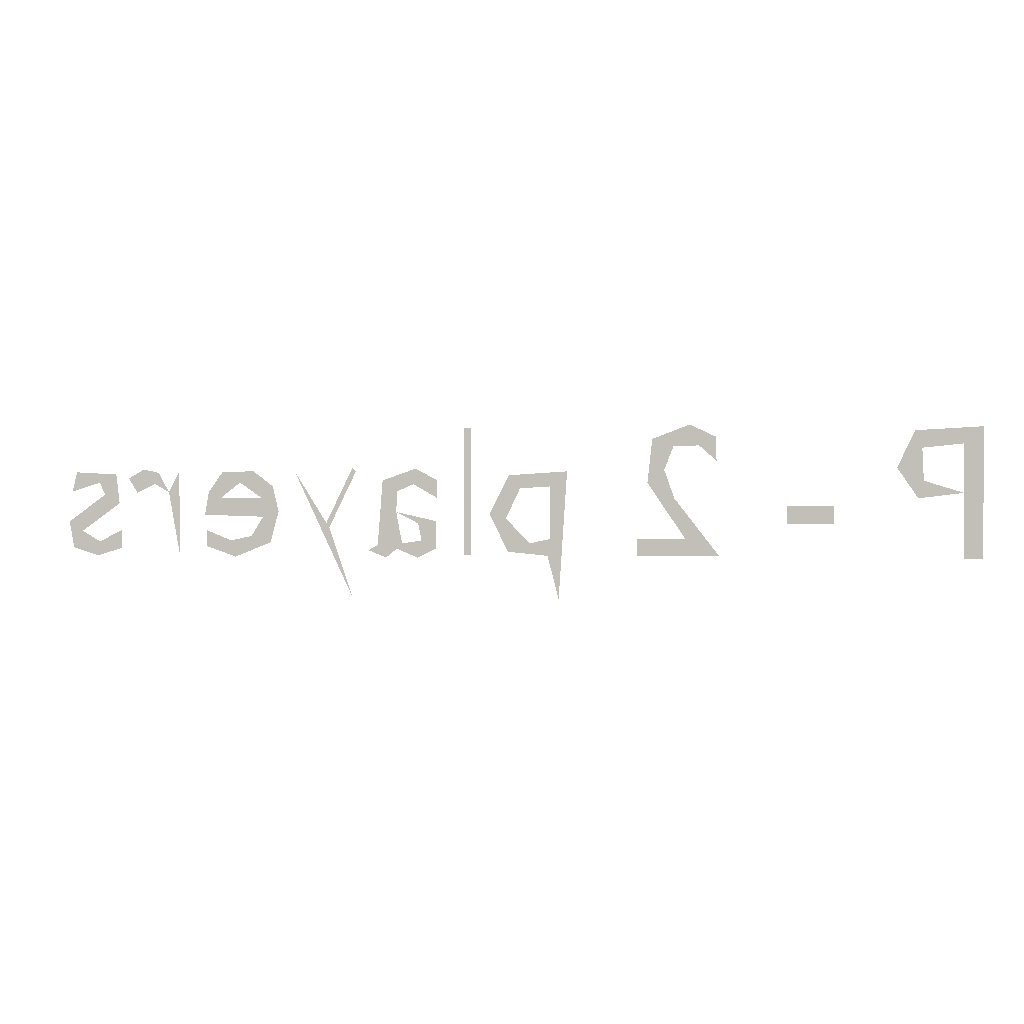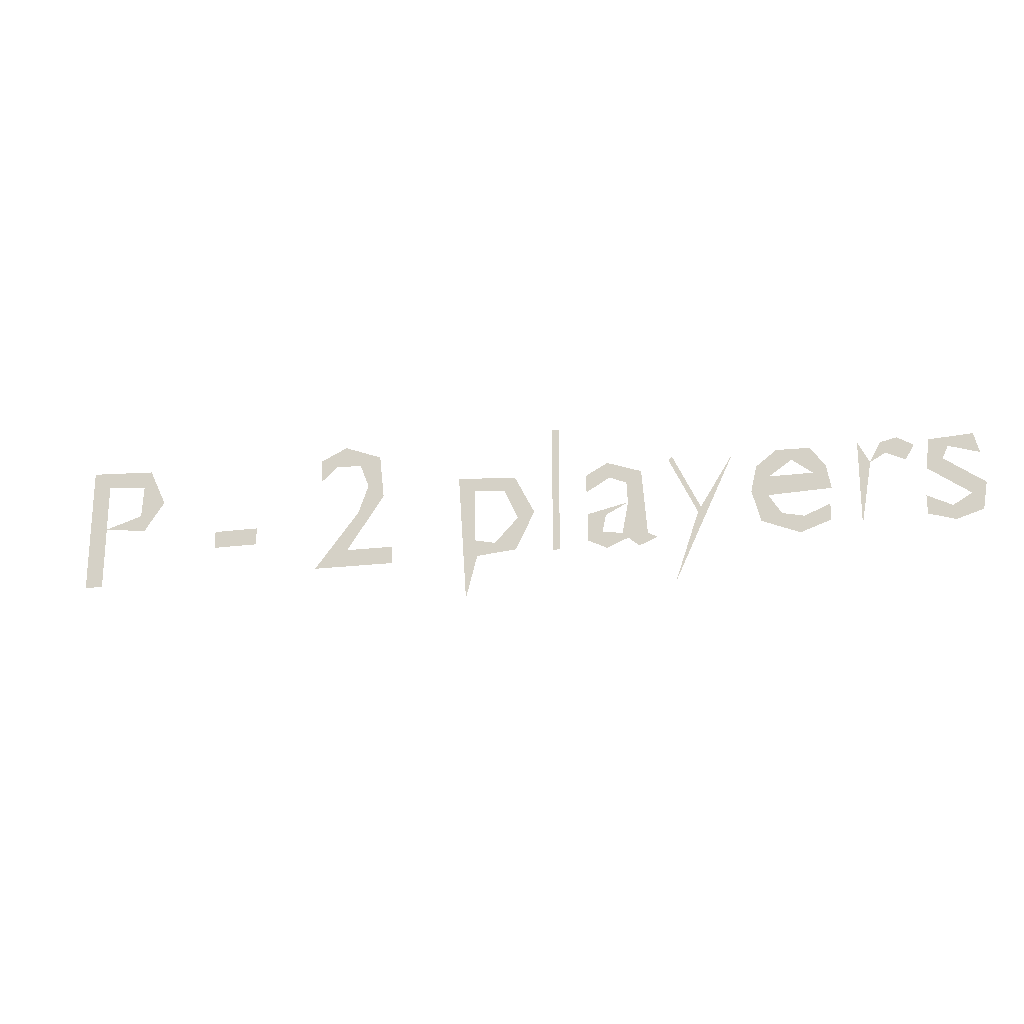
<metadata>
{"format":"obj","ext":"obj","renderer":"f3d","projection":"perspective","resolution":1024,"background":"white","views":[{"elev":1.5,"azim":-172.8,"up":"+Z"},{"elev":-20.8,"azim":13.8,"up":"+Z"}]}
</metadata>
<code>
o First line
v 0.4337 6e-05 0.4306
v 0.3938 6e-05 0.4286
v 0.3906 6e-05 0.4005
v 0.4282 6e-05 0.3733
v 0.4107 6e-05 0.3631
v 0.3881 6e-05 0.3745
v 0.3882 6e-05 0.357
v 0.4125 6e-05 0.3495
v 0.4371 6e-05 0.3571
v 0.4415 6e-05 0.3826
v 0.4053 6e-05 0.4088
v 0.4106 6e-05 0.4205
v 0.4385 6e-05 0.4116
v 0.3303 6e-05 0.4319
v 0.3303 6e-05 0.3516
v 0.3408 6e-05 0.4114
v 0.3551 6e-05 0.4194
v 0.3725 6e-05 0.4109
v 0.381 6e-05 0.4246
v 0.3661 6e-05 0.4335
v 0.351 6e-05 0.4301
v 0.3025 6e-05 0.3744
v 0.2788 6e-05 0.3647
v 0.2584 6e-05 0.3692
v 0.2469 6e-05 0.3878
v 0.3047 6e-05 0.3896
v 0.3008 6e-05 0.4117
v 0.2871 6e-05 0.431
v 0.2561 6e-05 0.4318
v 0.2372 6e-05 0.4171
v 0.2316 6e-05 0.393
v 0.2396 6e-05 0.3631
v 0.2743 6e-05 0.349
v 0.3025 6e-05 0.3589
v 0.2486 6e-05 0.4061
v 0.2698 6e-05 0.4209
v 0.2886 6e-05 0.406
v 0.2155 6e-05 0.4318
v 0.1816 6e-05 0.3775
v 0.1553 6e-05 0.4318
v 0.1588 6e-05 0.3106
v 0.1341 6e-05 0.3609
v 0.1292 6e-05 0.423
v 0.09699 6e-05 0.4345
v 0.07638 6e-05 0.4233
v 0.07663 6e-05 0.4066
v 0.09917 6e-05 0.4195
v 0.115 6e-05 0.4126
v 0.116 6e-05 0.3928
v 0.07768 6e-05 0.3843
v 0.07701 6e-05 0.3584
v 0.09534 6e-05 0.3492
v 0.1155 6e-05 0.3576
v 0.1259 6e-05 0.349
v 0.1433 6e-05 0.3561
v 0.1103 6e-05 0.3626
v 0.09135 6e-05 0.3657
v 0.09471 6e-05 0.382
v 0.05032 6e-05 0.4735
v 0.05032 6e-05 0.3516
v -0.02981 6e-05 0.3517
v 0.008053 6e-05 0.3553
v 0.02583 6e-05 0.3915
v 0.007053 6e-05 0.4282
v -0.0484 6e-05 0.4319
v -0.04045 6e-05 0.3105
v -0.0325 6e-05 0.4176
v -0.003569 6e-05 0.4157
v 0.009979 6e-05 0.387
v -0.01259 6e-05 0.3634
v -0.03243 6e-05 0.3677
v -0.1143 6e-05 0.3683
v -0.1598 6e-05 0.3685
v -0.1244 6e-05 0.4214
v -0.1289 6e-05 0.4624
v -0.164 6e-05 0.4758
v -0.1888 6e-05 0.4642
v -0.1889 6e-05 0.4419
v -0.1727 6e-05 0.4562
v -0.1488 6e-05 0.4555
v -0.1401 6e-05 0.4333
v -0.1496 6e-05 0.4065
v -0.1919 6e-05 0.3522
v -0.1143 6e-05 0.3516
v -0.2544 6e-05 0.3993
v -0.2978 6e-05 0.3993
v -0.2978 6e-05 0.3827
v -0.2544 6e-05 0.3827
v -0.4333 6e-05 0.4735
v -0.4333 6e-05 0.3516
v -0.4157 6e-05 0.3516
v -0.4157 6e-05 0.4122
v -0.3745 6e-05 0.407
v -0.355 6e-05 0.4354
v -0.3714 6e-05 0.47
v -0.4157 6e-05 0.4578
v -0.3778 6e-05 0.4539
v -0.3794 6e-05 0.4234
v 0.04367 6e-05 0.4735
v 0.04367 6e-05 0.3516
v 0.1852 6e-05 0.3806
v 0.1589 6e-05 0.4349
f 2 12 1
f 12 13 1
f 3 12 2
f 3 11 12
f 3 10 11
f 4 10 3
f 7 5 6
f 4 9 10
f 5 9 4
f 7 9 5
f 8 9 7
f 15 16 14
f 21 19 20
f 21 17 19
f 17 18 19
f 16 17 21
f 30 28 29
f 36 28 30
f 36 27 28
f 30 35 36
f 37 27 36
f 37 26 27
f 31 35 30
f 31 37 35
f 31 26 37
f 25 26 31
f 32 25 31
f 32 24 25
f 23 34 22
f 32 23 24
f 32 34 23
f 32 33 34
f 39 41 38
f 45 43 44
f 46 47 45
f 47 43 45
f 48 43 47
f 48 42 43
f 49 42 48
f 56 42 49
f 50 58 49
f 50 57 58
f 51 57 50
f 51 56 57
f 56 55 42
f 51 53 56
f 53 55 56
f 51 52 53
f 54 55 53
f 66 67 65
f 67 64 65
f 67 68 64
f 66 71 67
f 68 63 64
f 69 63 68
f 69 62 63
f 70 62 69
f 66 61 71
f 61 70 71
f 61 62 70
f 77 75 76
f 78 79 77
f 79 75 77
f 79 80 75
f 81 75 80
f 81 74 75
f 82 74 81
f 82 73 74
f 83 73 82
f 83 72 73
f 83 84 72
f 87 85 86
f 87 88 85
f 90 96 89
f 96 95 89
f 96 97 95
f 90 92 96
f 97 94 95
f 98 94 97
f 98 93 94
f 92 93 98
f 90 91 92
f 60 100 59
f 101 40 102
f 39 40 101
f 100 99 59

</code>
